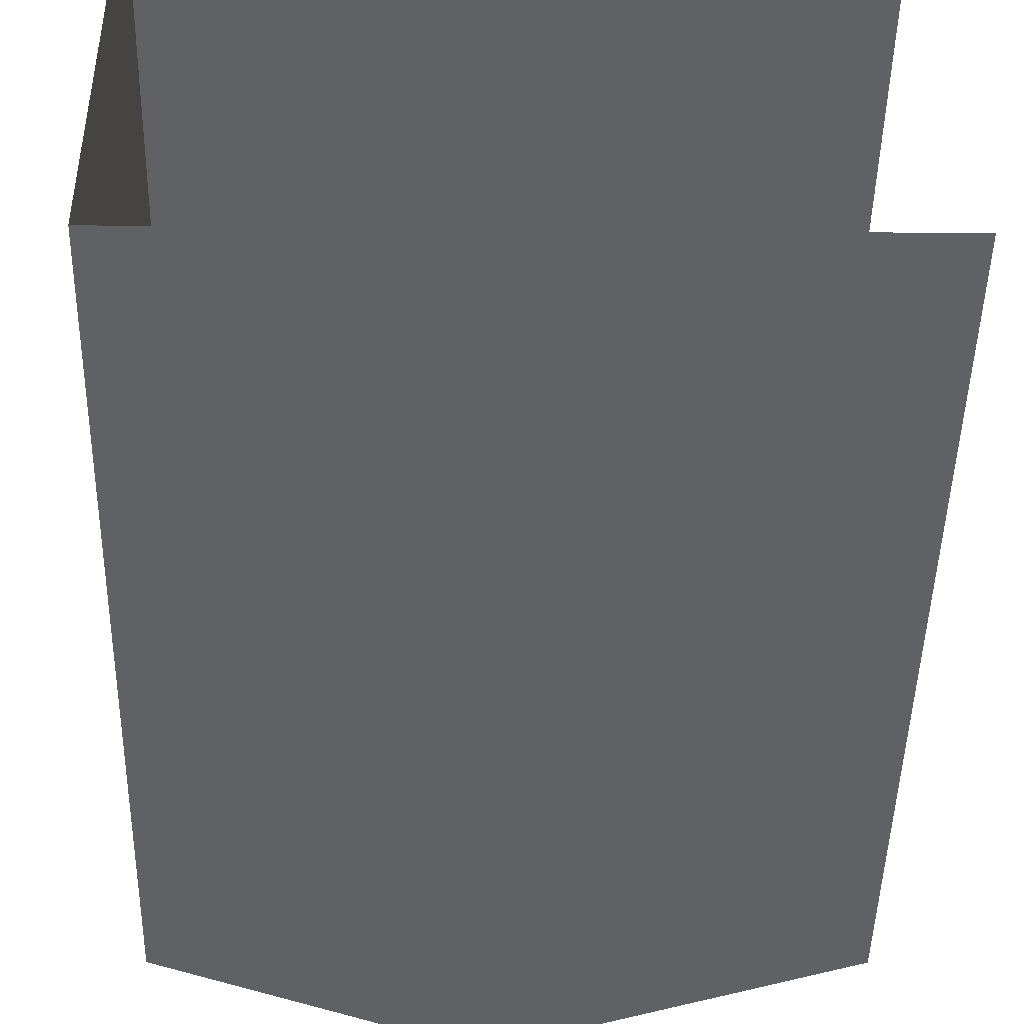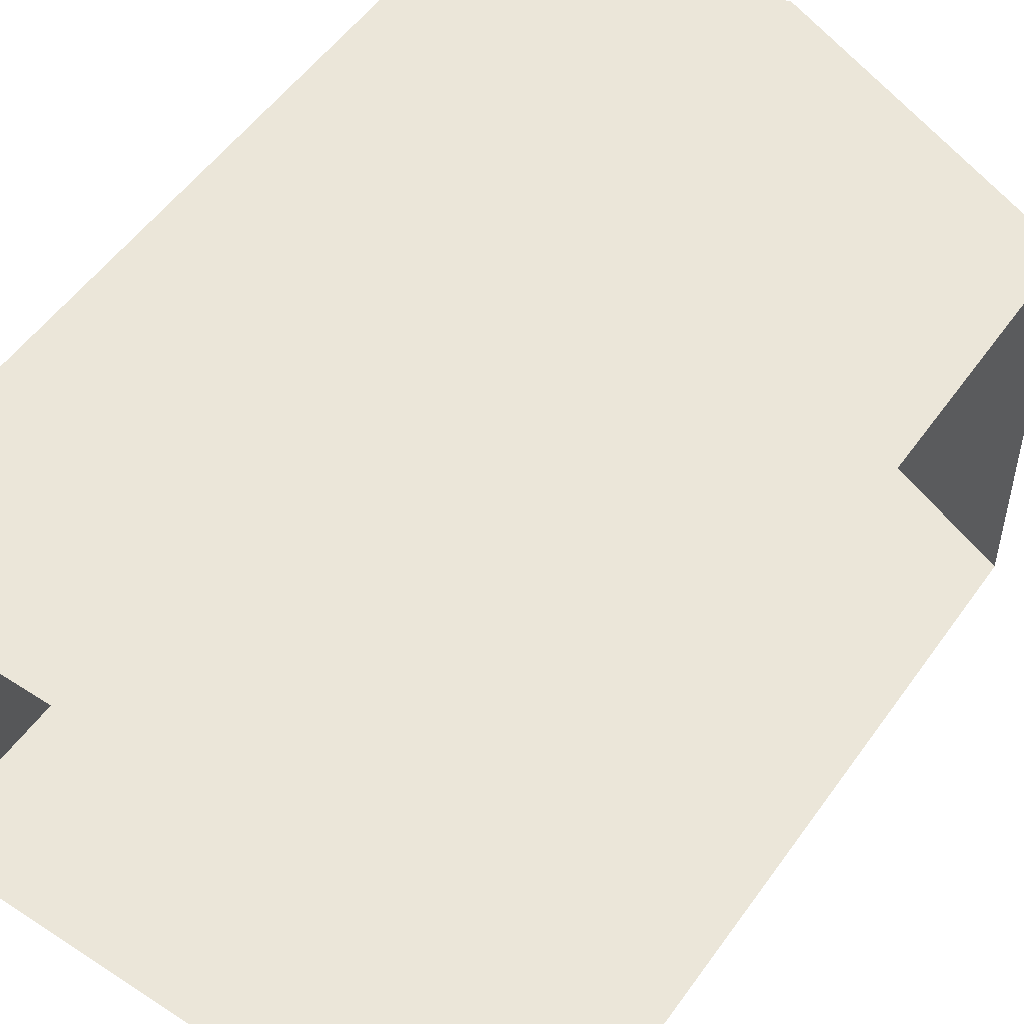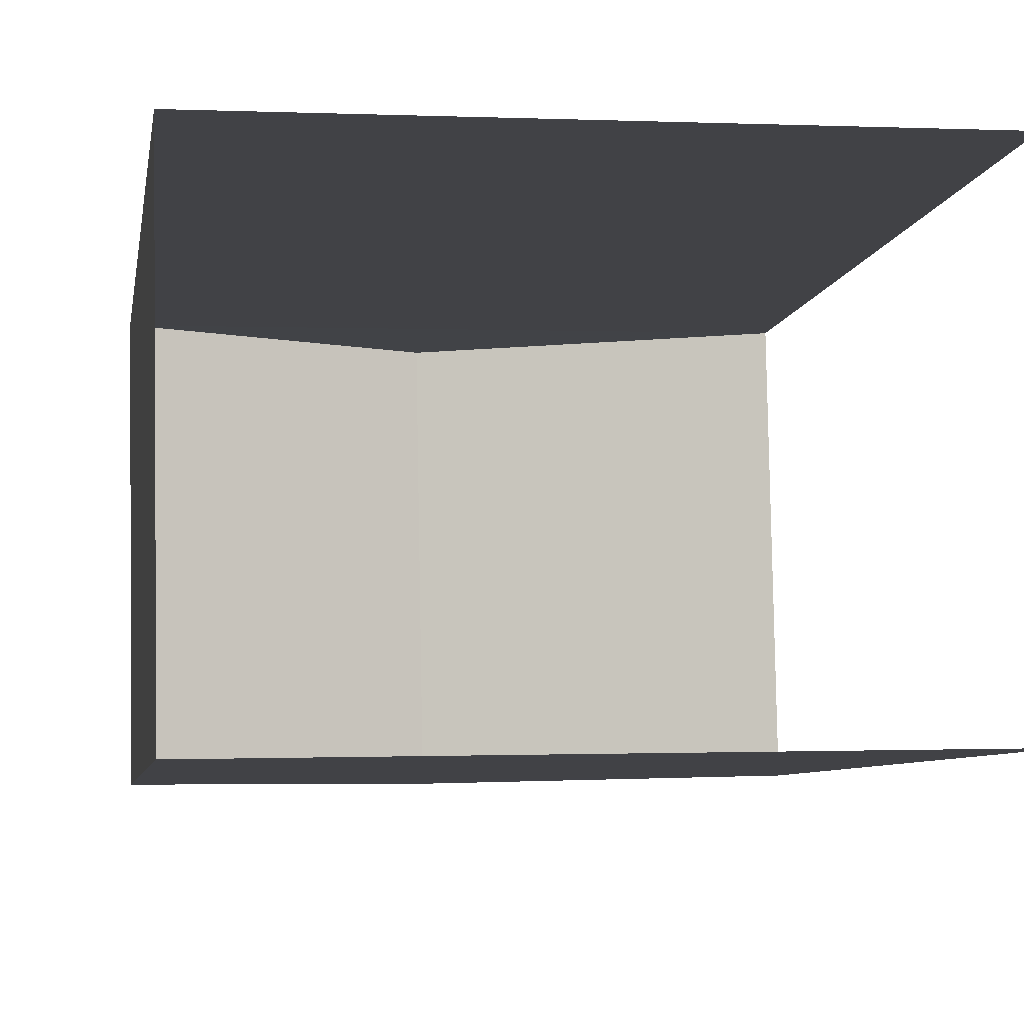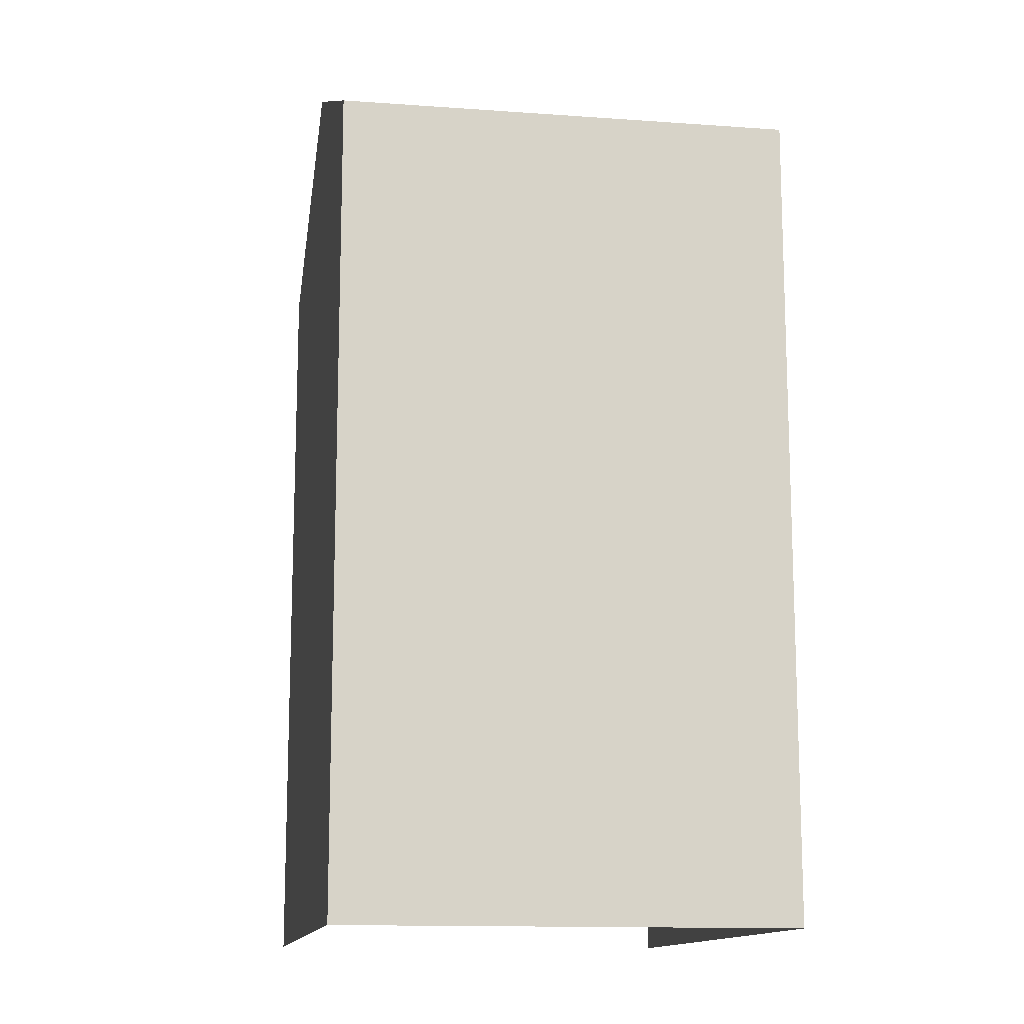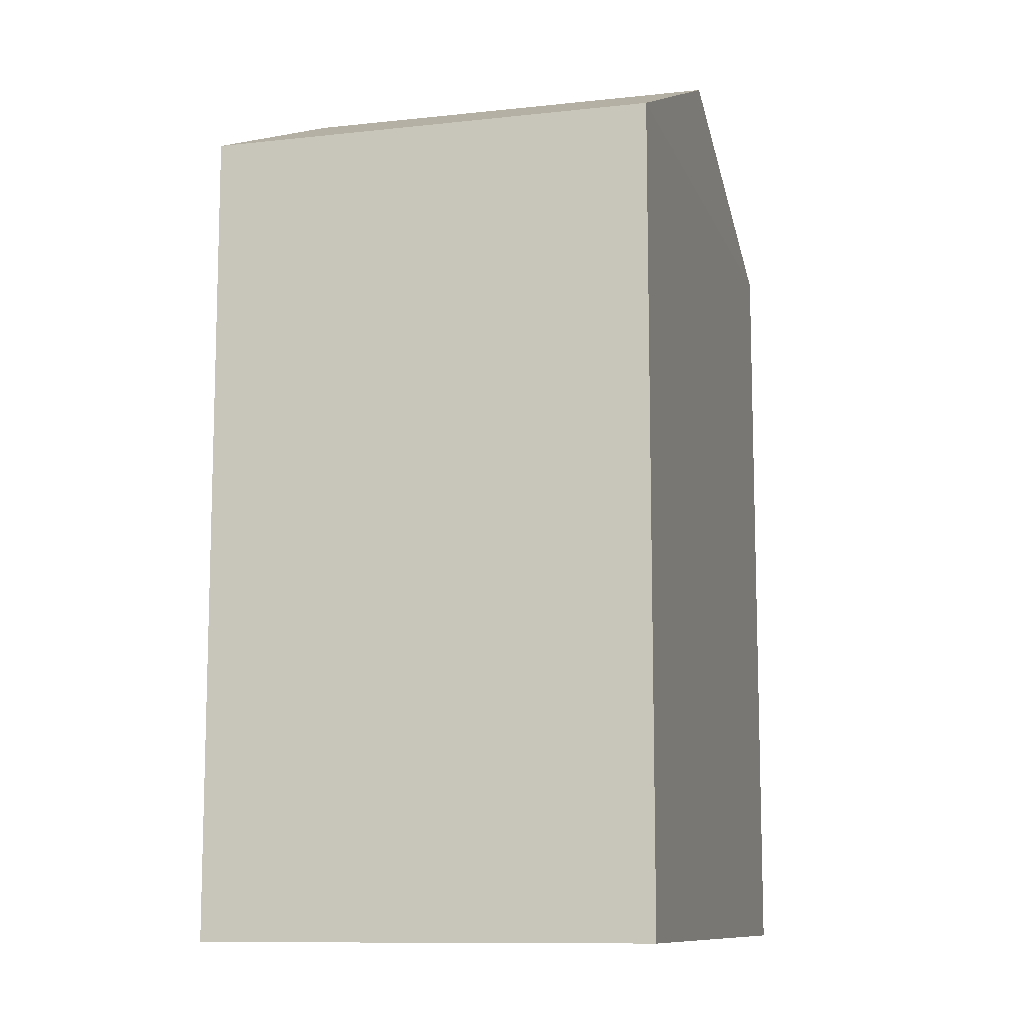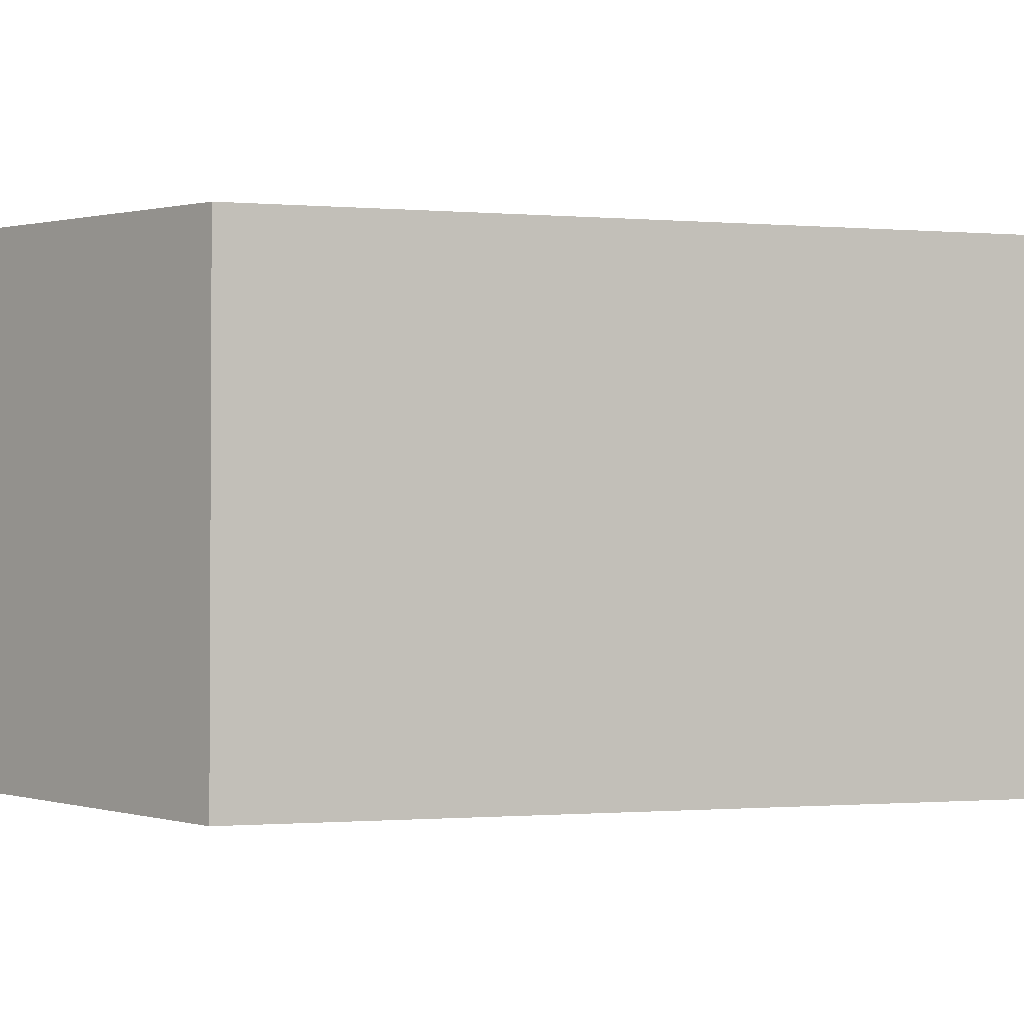
<metadata>
{"format":"obj","ext":"obj","renderer":"f3d","projection":"perspective","resolution":1024,"background":"white","views":[{"elev":-47.7,"azim":178.6,"up":"+Y"},{"elev":54.1,"azim":-145.1,"up":"+Y"},{"elev":-6.9,"azim":170.9,"up":"+Y"},{"elev":-13.3,"azim":79.4,"up":"+Z"},{"elev":-10.6,"azim":104.3,"up":"+Z"},{"elev":-0.7,"azim":71.2,"up":"+Y"}]}
</metadata>
<code>
v -3.723e+05 -1.042e+05 29.67
v -3.723e+05 -1.042e+05 29.67
v -3.723e+05 -1.042e+05 29.67
v -3.723e+05 -1.042e+05 29.67
v -3.723e+05 -1.042e+05 40.21
v -3.723e+05 -1.042e+05 38.74
v -3.723e+05 -1.042e+05 40.21
v -3.723e+05 -1.042e+05 38.74
v -3.723e+05 -1.042e+05 38.74
v -3.723e+05 -1.042e+05 38.74
f 1 2 3
f 4 1 3
f 6 2 1
f 6 8 2
f 5 6 7
f 5 8 6
f 7 9 5
f 7 10 9
f 1 4 6
f 6 10 7
f 6 4 10
f 9 3 8
f 9 8 5
f 3 2 8
f 10 4 3
f 9 10 3

</code>
